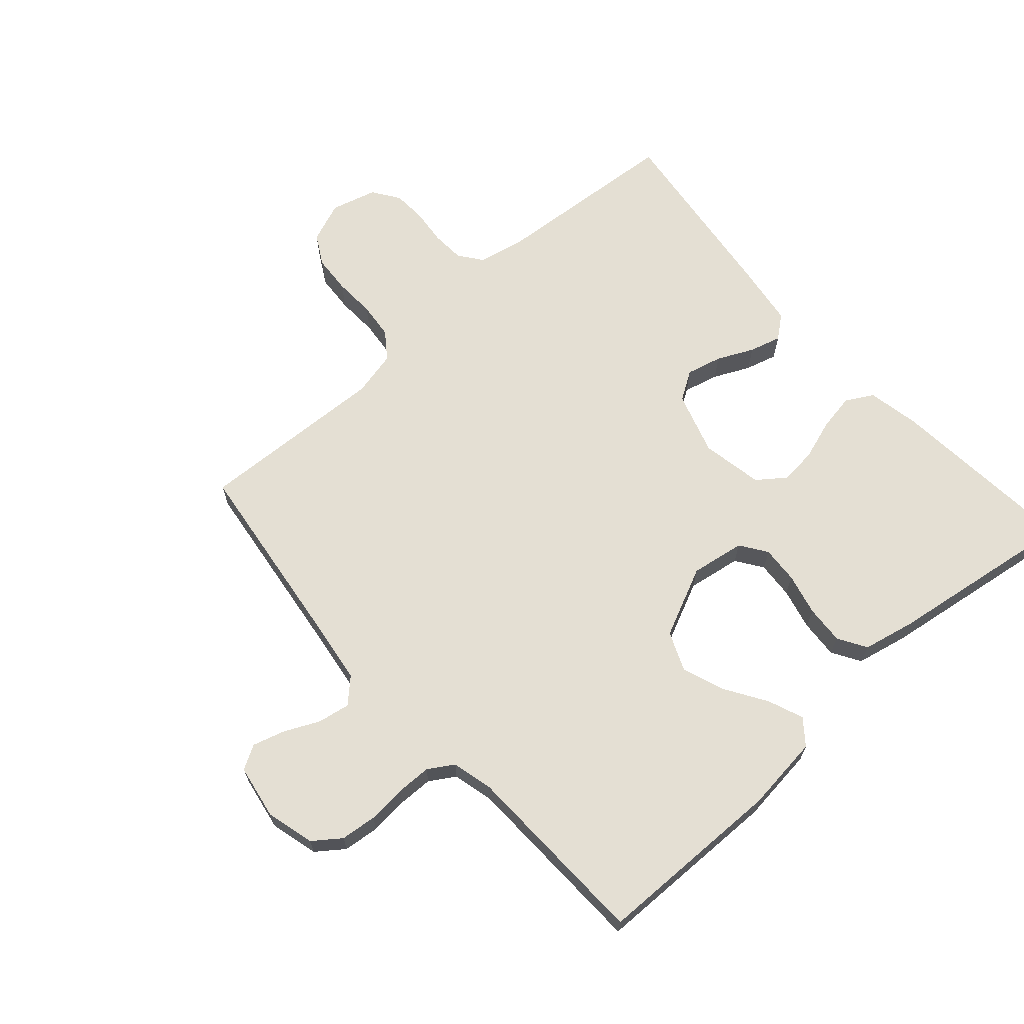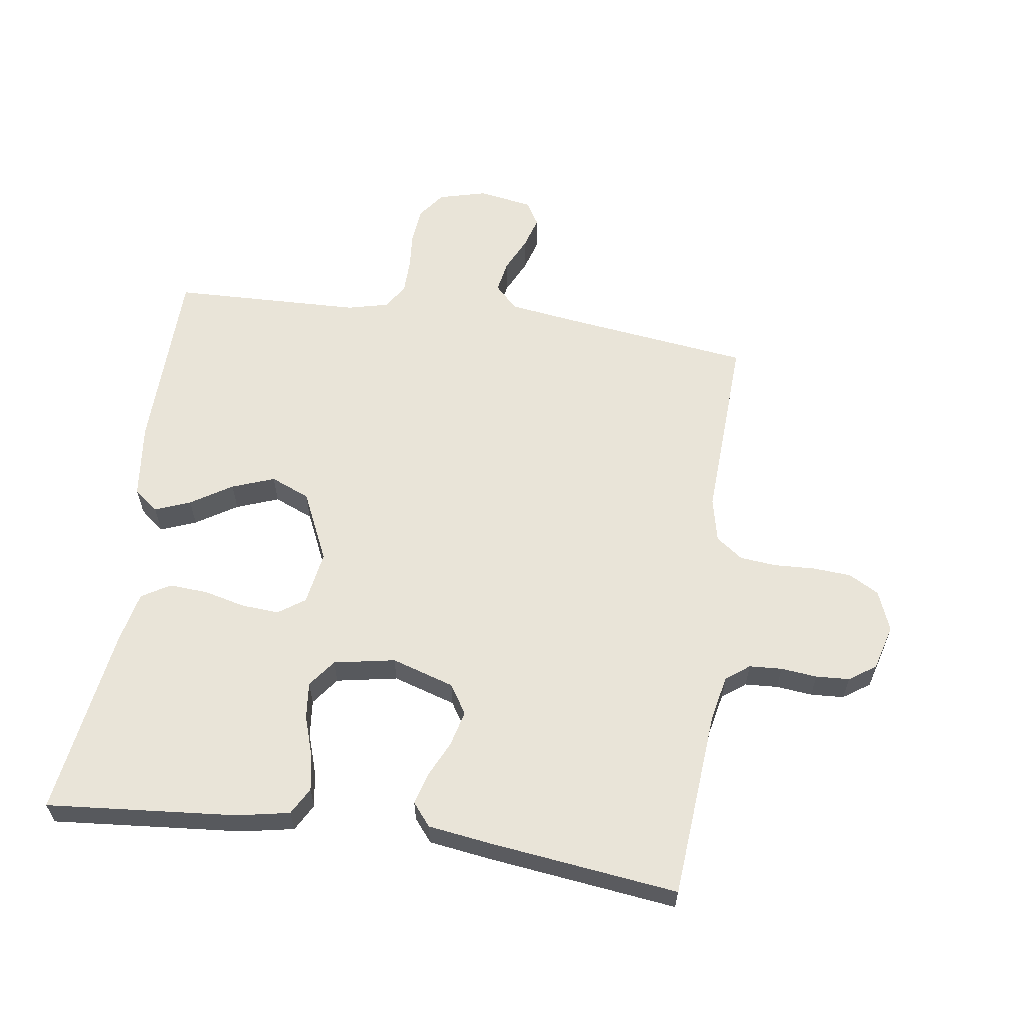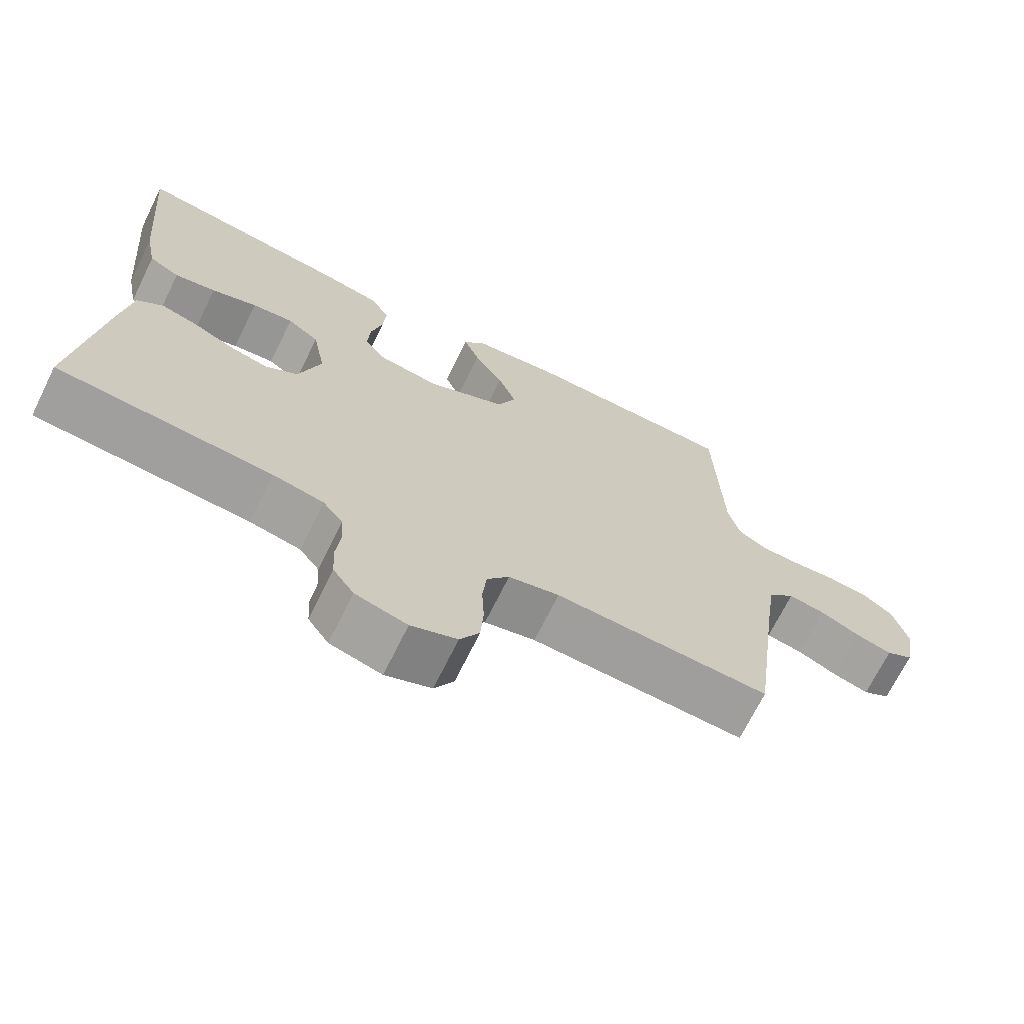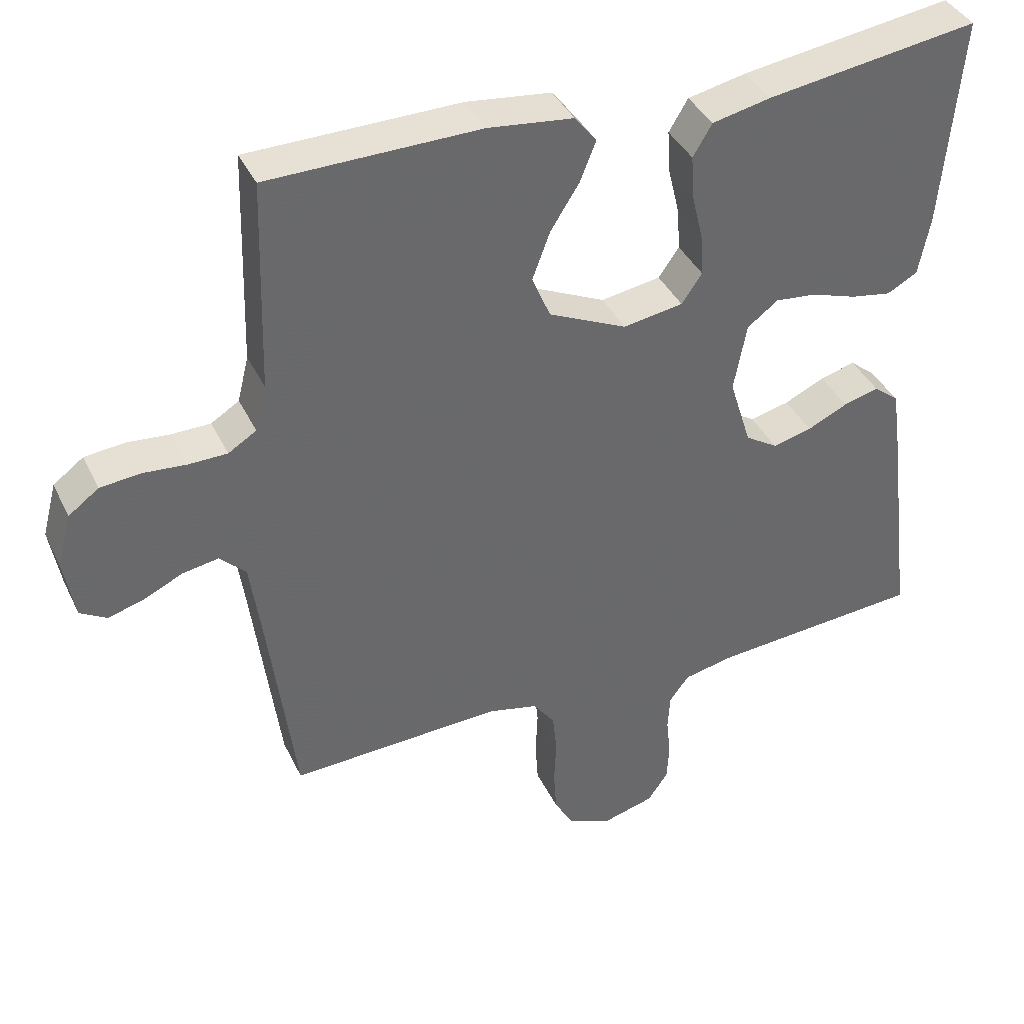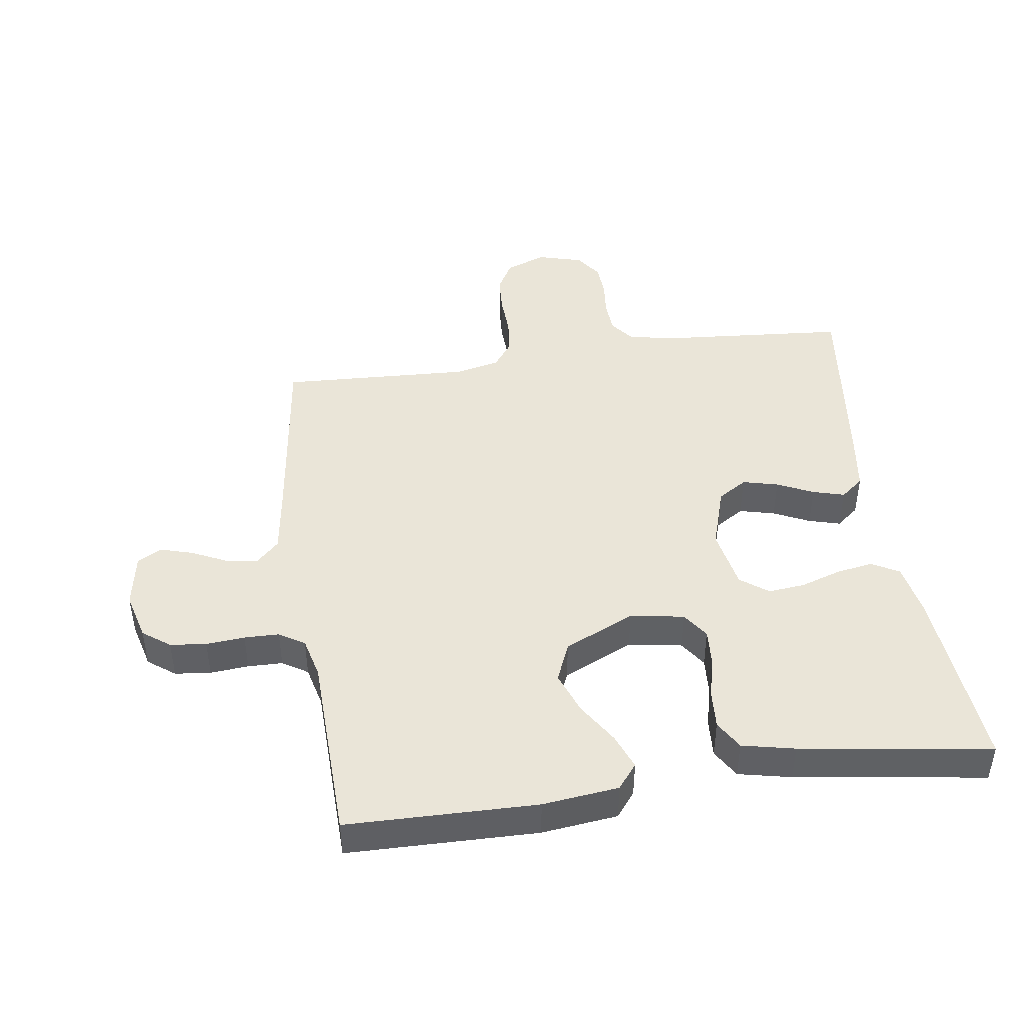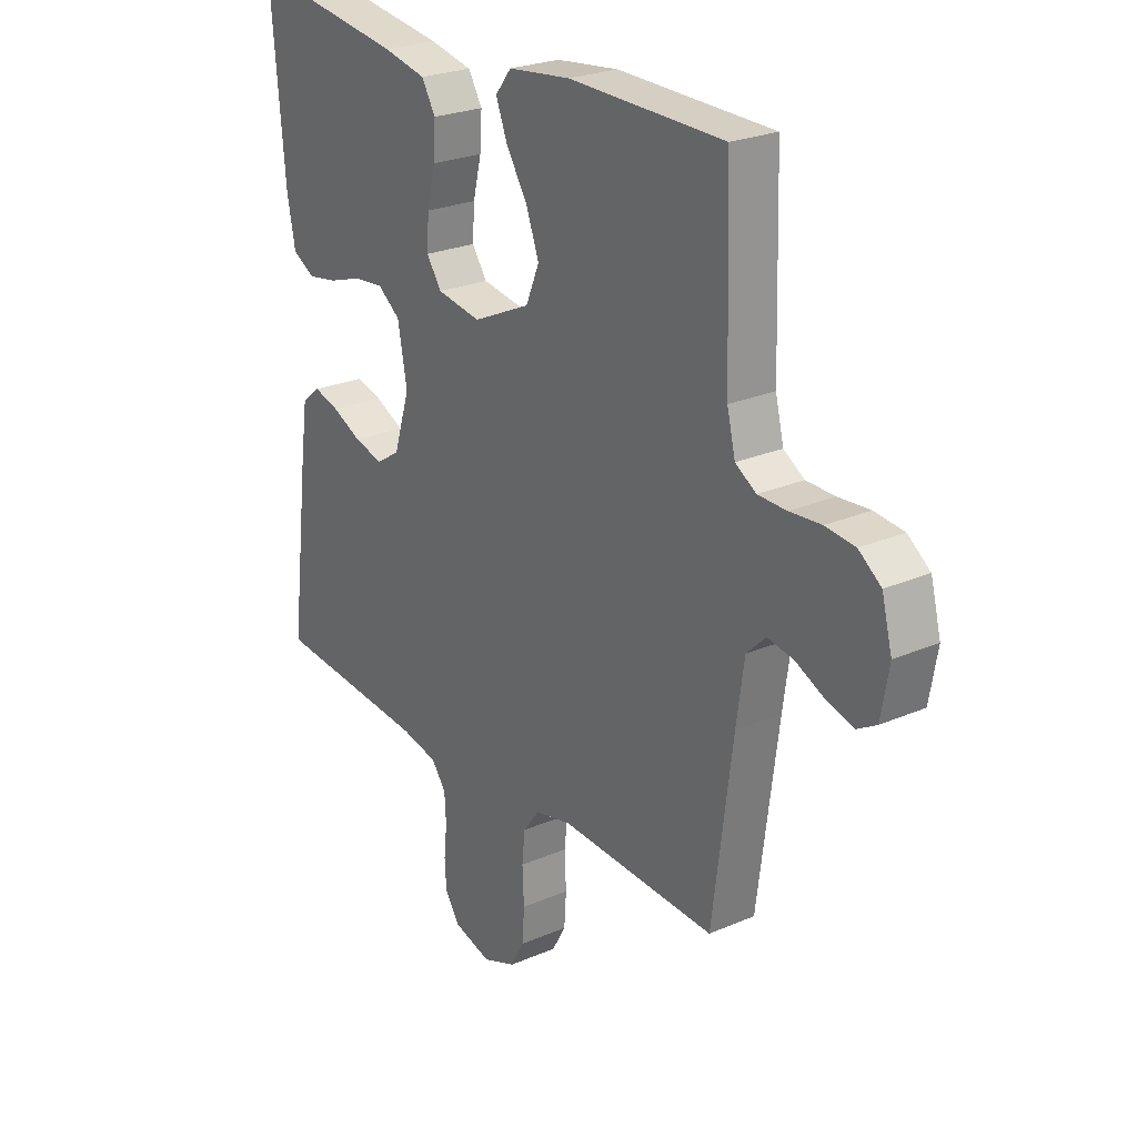
<metadata>
{"format":"obj","ext":"obj","renderer":"f3d","projection":"perspective","resolution":1024,"background":"white","views":[{"elev":66.7,"azim":-41.7,"up":"+Y"},{"elev":60.3,"azim":98.2,"up":"+Y"},{"elev":-70.0,"azim":153.7,"up":"+Z"},{"elev":39.0,"azim":-23.6,"up":"+Z"},{"elev":44.7,"azim":-8.2,"up":"+Y"},{"elev":24.8,"azim":-125.2,"up":"+Z"}]}
</metadata>
<code>
v 0.5 0.07 -0.5
v 0.2 0.07 -0.524
v 0.129 0.07 -0.539
v 0.101 0.07 -0.576
v 0.098 0.07 -0.628
v 0.104 0.07 -0.685
v 0.101 0.07 -0.738
v 0.072 0.07 -0.78
v 0 0.07 -0.8
v -0.064 0.07 -0.775
v -0.091 0.07 -0.727
v -0.095 0.07 -0.666
v -0.092 0.07 -0.601
v -0.098 0.07 -0.544
v -0.129 0.07 -0.502
v -0.2 0.07 -0.486
v -0.5 0.07 -0.5
v -0.539 0.07 -0.2
v -0.554 0.07 -0.094
v -0.591 0.07 -0.058
v -0.642 0.07 -0.067
v -0.697 0.07 -0.093
v -0.748 0.07 -0.108
v -0.786 0.07 -0.086
v -0.801 0.07 0
v -0.781 0.07 0.076
v -0.738 0.07 0.108
v -0.681 0.07 0.114
v -0.62 0.07 0.109
v -0.565 0.07 0.11
v -0.525 0.07 0.135
v -0.509 0.07 0.2
v -0.5 0.07 0.5
v -0.2 0.07 0.505
v -0.08 0.07 0.491
v -0.049 0.07 0.452
v -0.071 0.07 0.396
v -0.112 0.07 0.331
v -0.137 0.07 0.264
v -0.111 0.07 0.202
v 0 0.07 0.151
v 0.085 0.07 0.165
v 0.114 0.07 0.207
v 0.11 0.07 0.266
v 0.094 0.07 0.332
v 0.09 0.07 0.393
v 0.117 0.07 0.438
v 0.2 0.07 0.456
v 0.5 0.07 0.5
v 0.474 0.07 0.2
v 0.458 0.07 0.117
v 0.415 0.07 0.093
v 0.357 0.07 0.103
v 0.293 0.07 0.124
v 0.235 0.07 0.13
v 0.191 0.07 0.097
v 0.173 0.07 0
v 0.204 0.07 -0.099
v 0.25 0.07 -0.128
v 0.306 0.07 -0.114
v 0.363 0.07 -0.087
v 0.413 0.07 -0.073
v 0.449 0.07 -0.102
v 0.463 0.07 -0.2
v 0.5 0 -0.5
v 0.2 0 -0.524
v 0.129 0 -0.539
v 0.101 0 -0.576
v 0.098 0 -0.628
v 0.104 0 -0.685
v 0.101 0 -0.738
v 0.072 0 -0.78
v 0 0 -0.8
v -0.064 0 -0.775
v -0.091 0 -0.727
v -0.095 0 -0.666
v -0.092 0 -0.601
v -0.098 0 -0.544
v -0.129 0 -0.502
v -0.2 0 -0.486
v -0.5 0 -0.5
v -0.539 0 -0.2
v -0.554 0 -0.094
v -0.591 0 -0.058
v -0.642 0 -0.067
v -0.697 0 -0.093
v -0.748 0 -0.108
v -0.786 0 -0.086
v -0.801 0 0
v -0.781 0 0.076
v -0.738 0 0.108
v -0.681 0 0.114
v -0.62 0 0.109
v -0.565 0 0.11
v -0.525 0 0.135
v -0.509 0 0.2
v -0.5 0 0.5
v -0.2 0 0.505
v -0.08 0 0.491
v -0.049 0 0.452
v -0.071 0 0.396
v -0.112 0 0.331
v -0.137 0 0.264
v -0.111 0 0.202
v 0 0 0.151
v 0.085 0 0.165
v 0.114 0 0.207
v 0.11 0 0.266
v 0.094 0 0.332
v 0.09 0 0.393
v 0.117 0 0.438
v 0.2 0 0.456
v 0.5 0 0.5
v 0.474 0 0.2
v 0.458 0 0.117
v 0.415 0 0.093
v 0.357 0 0.103
v 0.293 0 0.124
v 0.235 0 0.13
v 0.191 0 0.097
v 0.173 0 0
v 0.204 0 -0.099
v 0.25 0 -0.128
v 0.306 0 -0.114
v 0.363 0 -0.087
v 0.413 0 -0.073
v 0.449 0 -0.102
v 0.463 0 -0.2
f 64 1 2
f 63 64 2
f 62 63 2
f 61 62 2
f 60 61 2
f 59 60 2 3
f 58 59 3 4
f 57 58 4
f 52 53 54
f 51 52 54
f 50 51 54
f 49 50 54
f 48 49 54
f 47 48 54
f 46 47 54
f 45 46 54
f 44 45 54
f 43 44 54 55
f 42 43 55 56
f 36 37 38
f 35 36 38
f 34 35 38
f 33 34 38
f 32 33 38
f 31 32 38 39
f 30 31 39 40
f 27 28 29
f 26 27 29
f 25 26 29
f 24 25 29
f 23 24 29
f 22 23 29
f 21 22 29
f 20 21 29 30
f 30 40 41
f 20 30 41
f 19 20 41
f 16 17 18
f 42 56 57
f 41 42 57
f 19 41 57
f 18 19 57
f 16 18 57
f 15 16 57
f 11 12 13
f 10 11 13
f 9 10 13
f 8 9 13
f 7 8 13
f 6 7 13
f 5 6 13
f 14 15 57 4
f 4 5 13 14
f 66 65 128
f 66 128 127
f 66 127 126
f 66 126 125
f 66 125 124
f 67 66 124 123
f 68 67 123 122
f 68 122 121
f 118 117 116
f 118 116 115
f 118 115 114
f 118 114 113
f 118 113 112
f 118 112 111
f 118 111 110
f 118 110 109
f 118 109 108
f 119 118 108 107
f 120 119 107 106
f 102 101 100
f 102 100 99
f 102 99 98
f 102 98 97
f 102 97 96
f 103 102 96 95
f 104 103 95 94
f 93 92 91
f 93 91 90
f 93 90 89
f 93 89 88
f 93 88 87
f 93 87 86
f 93 86 85
f 94 93 85 84
f 105 104 94
f 105 94 84
f 105 84 83
f 82 81 80
f 121 120 106
f 121 106 105
f 121 105 83
f 121 83 82
f 121 82 80
f 121 80 79
f 77 76 75
f 77 75 74
f 77 74 73
f 77 73 72
f 77 72 71
f 77 71 70
f 77 70 69
f 68 121 79 78
f 78 77 69 68
f 1 65 66 2
f 2 66 67 3
f 3 67 68 4
f 4 68 69 5
f 5 69 70 6
f 6 70 71 7
f 7 71 72 8
f 8 72 73 9
f 9 73 74 10
f 10 74 75 11
f 11 75 76 12
f 12 76 77 13
f 13 77 78 14
f 14 78 79 15
f 15 79 80 16
f 16 80 81 17
f 17 81 82 18
f 18 82 83 19
f 19 83 84 20
f 20 84 85 21
f 21 85 86 22
f 22 86 87 23
f 23 87 88 24
f 24 88 89 25
f 25 89 90 26
f 26 90 91 27
f 27 91 92 28
f 28 92 93 29
f 29 93 94 30
f 30 94 95 31
f 31 95 96 32
f 32 96 97 33
f 33 97 98 34
f 34 98 99 35
f 35 99 100 36
f 36 100 101 37
f 37 101 102 38
f 38 102 103 39
f 39 103 104 40
f 40 104 105 41
f 41 105 106 42
f 42 106 107 43
f 43 107 108 44
f 44 108 109 45
f 45 109 110 46
f 46 110 111 47
f 47 111 112 48
f 48 112 113 49
f 49 113 114 50
f 50 114 115 51
f 51 115 116 52
f 52 116 117 53
f 53 117 118 54
f 54 118 119 55
f 55 119 120 56
f 56 120 121 57
f 57 121 122 58
f 58 122 123 59
f 59 123 124 60
f 60 124 125 61
f 61 125 126 62
f 62 126 127 63
f 63 127 128 64
f 64 128 65 1

</code>
